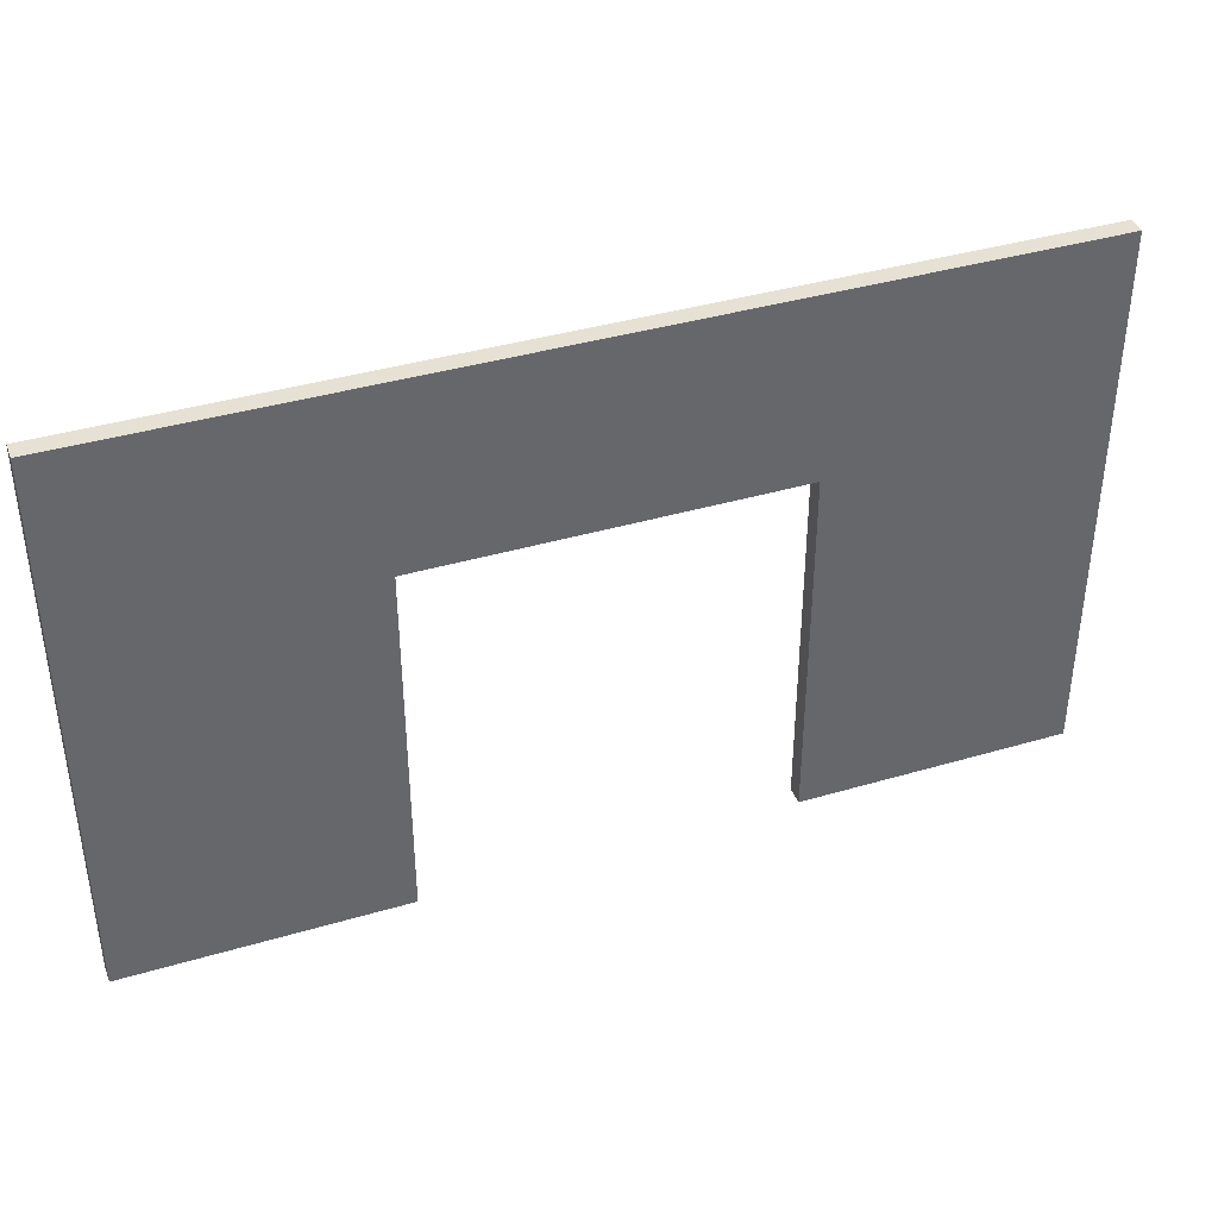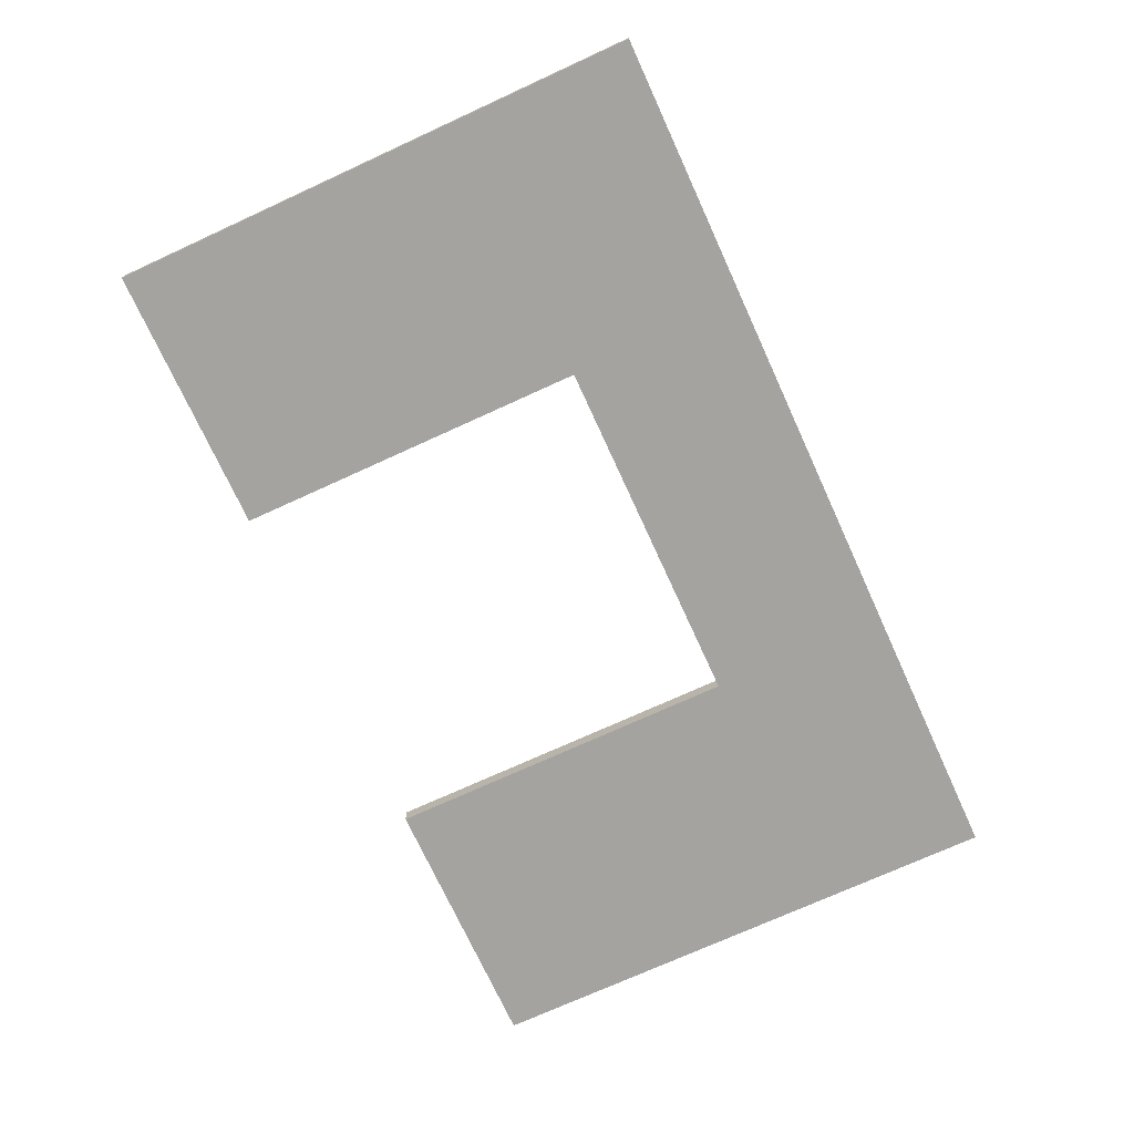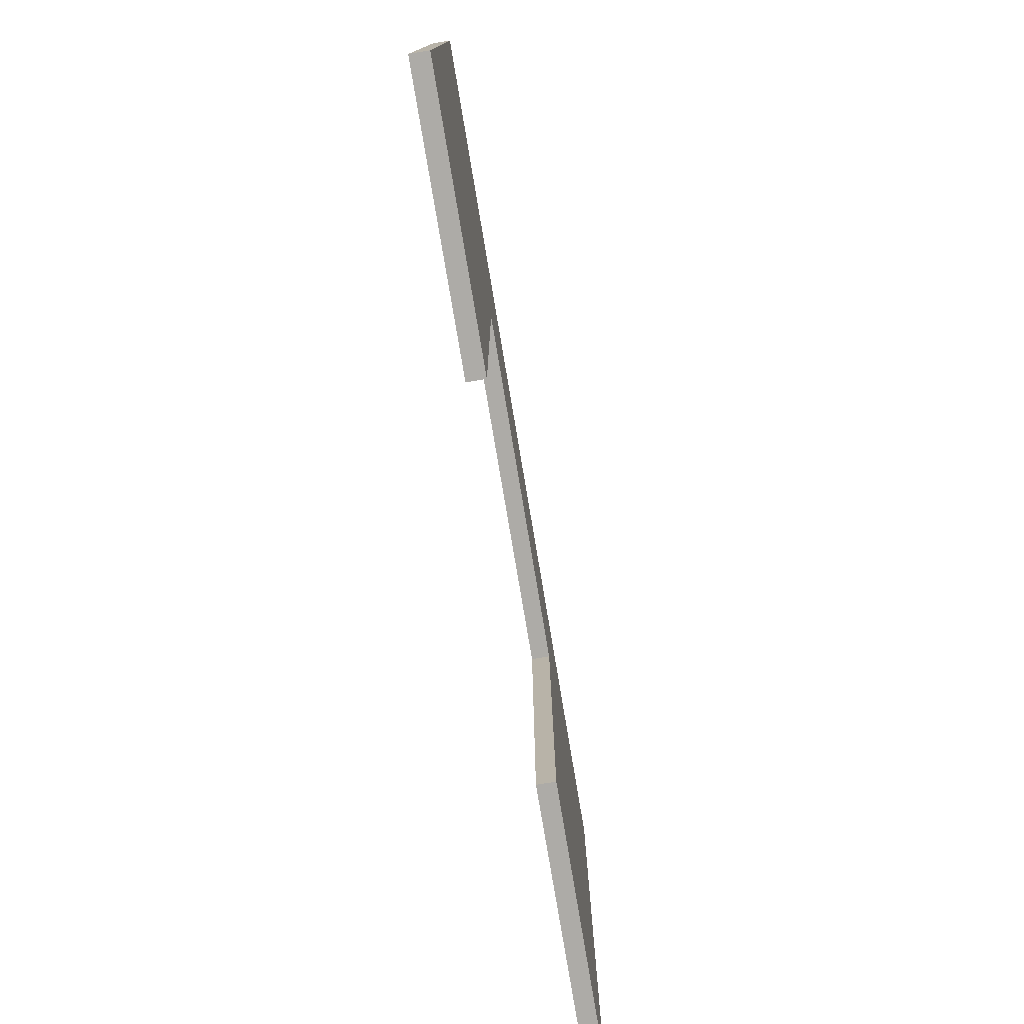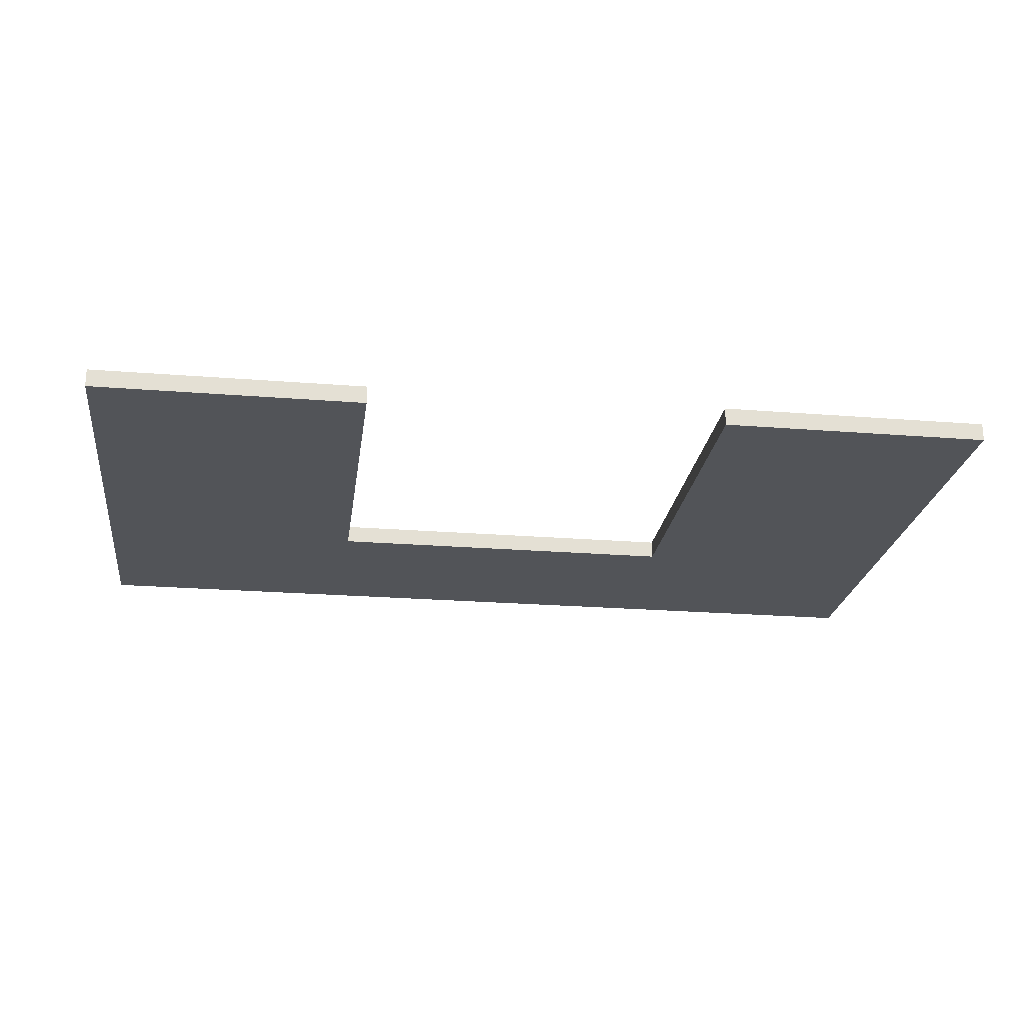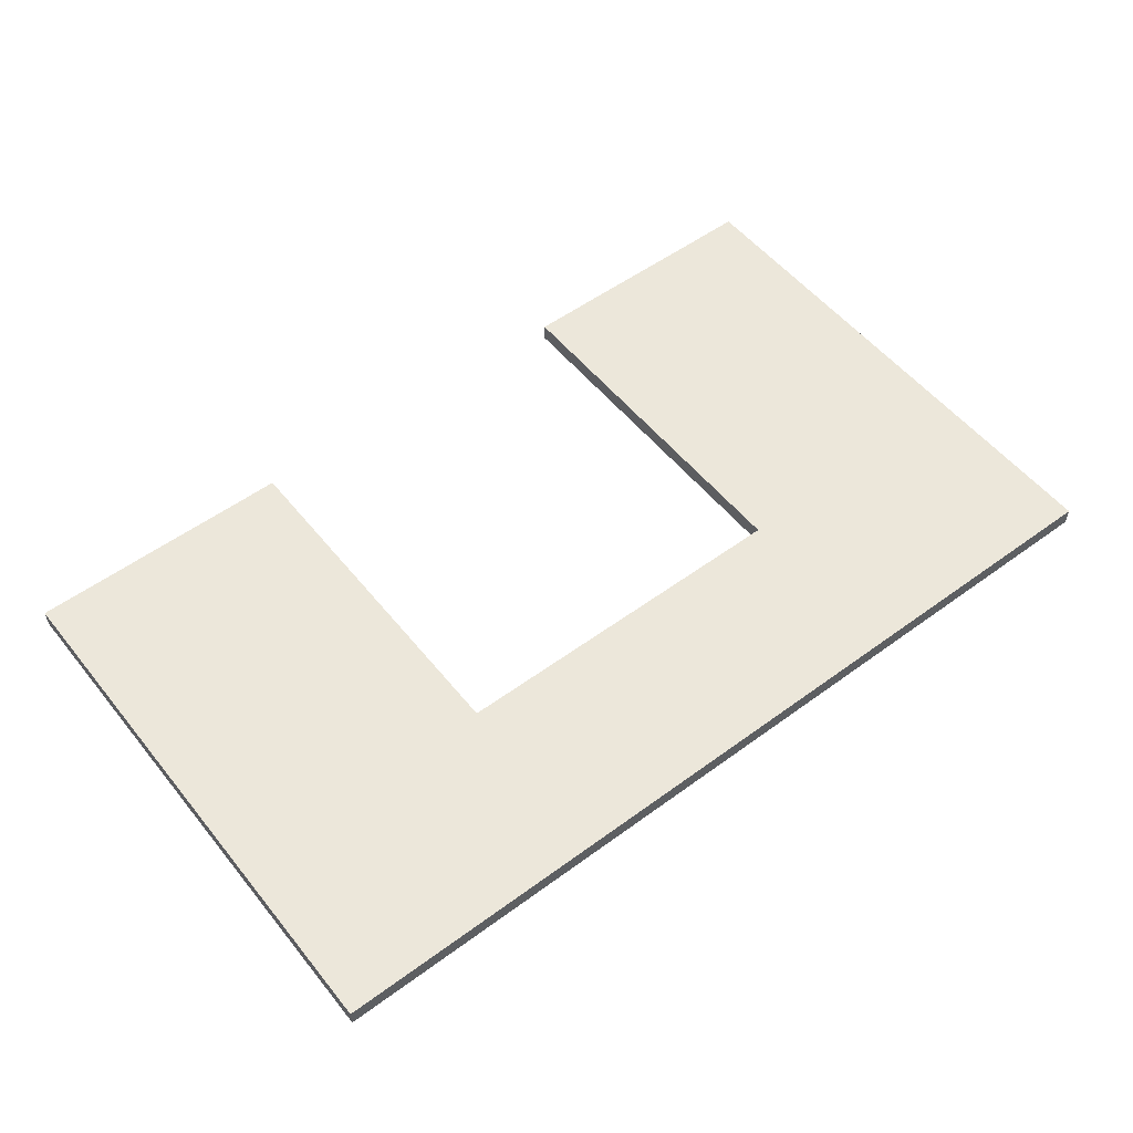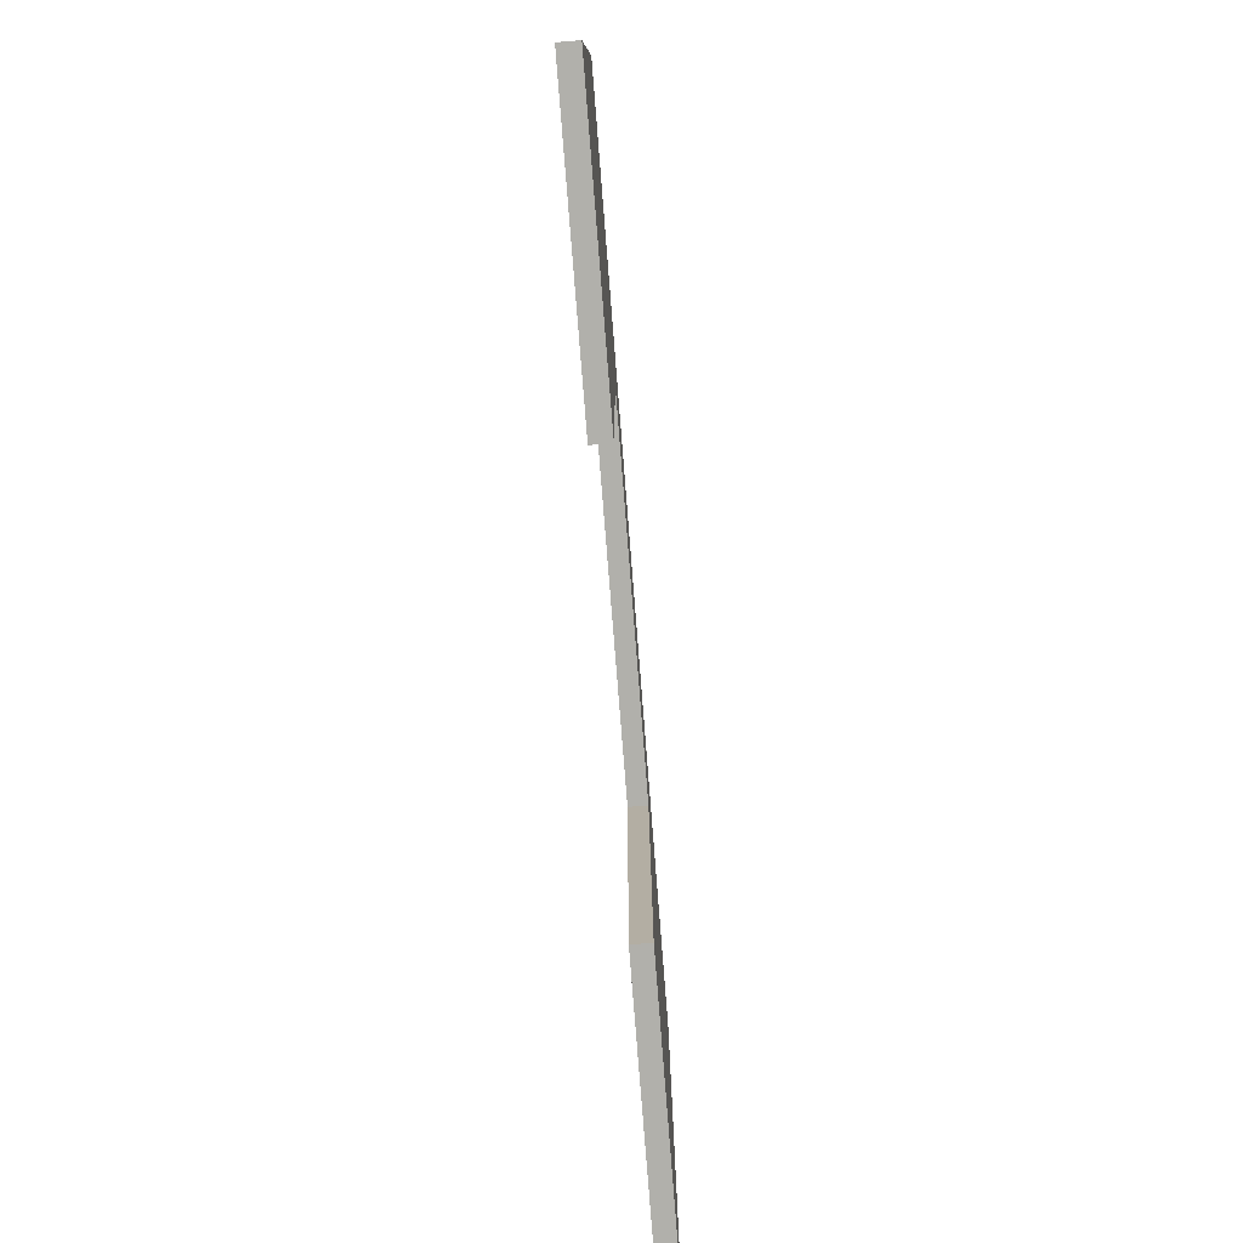
<metadata>
{"format":"obj","ext":"obj","renderer":"f3d","projection":"perspective","resolution":1024,"background":"white","views":[{"elev":39.2,"azim":-20.2,"up":"+Y"},{"elev":-72.9,"azim":114.6,"up":"+Z"},{"elev":-76.4,"azim":-80.5,"up":"+Y"},{"elev":-23.2,"azim":-7.7,"up":"+Z"},{"elev":53.9,"azim":142.0,"up":"+Z"},{"elev":-78.4,"azim":94.5,"up":"+Y"}]}
</metadata>
<code>
v -25 0 25
v -25 0 24
v -25 30 25
v -25 30 24
v 10 0 25
v 10 0 24
v 10 20 25
v 10 20 24
v -10 0 25
v -10 0 24
v -10 20 25
v -10 20 24
v 25 0 25
v 25 0 24
v 25 30 25
v 25 30 24
v -25 0 25
v -25 30 25
v -10 0 25
v -10 20 25
v 10 0 25
v 10 20 25
v 25 0 25
v 25 30 25
v -25 0 24
v -25 30 24
v -10 0 24
v -10 20 24
v 10 0 24
v 10 20 24
v 25 0 24
v 25 30 24
v -25 0 25
v -10 0 25
v 10 0 25
v 25 0 25
v -25 0 24
v -10 0 24
v 10 0 24
v 25 0 24
v -10 20 25
v 10 20 25
v -10 20 24
v 10 20 24
v -25 30 25
v 25 30 25
v -25 30 24
v 25 30 24
f 3 2 1
f 4 2 3
f 7 6 5
f 8 6 7
f 9 10 11
f 11 10 12
f 13 14 15
f 15 14 16
f 19 18 17
f 20 18 19
f 22 18 20
f 23 22 21
f 24 18 22
f 24 22 23
f 25 26 27
f 27 26 28
f 28 26 30
f 29 30 31
f 30 26 32
f 31 30 32
f 37 34 33
f 38 34 37
f 39 36 35
f 40 36 39
f 43 42 41
f 44 42 43
f 45 46 47
f 47 46 48

</code>
